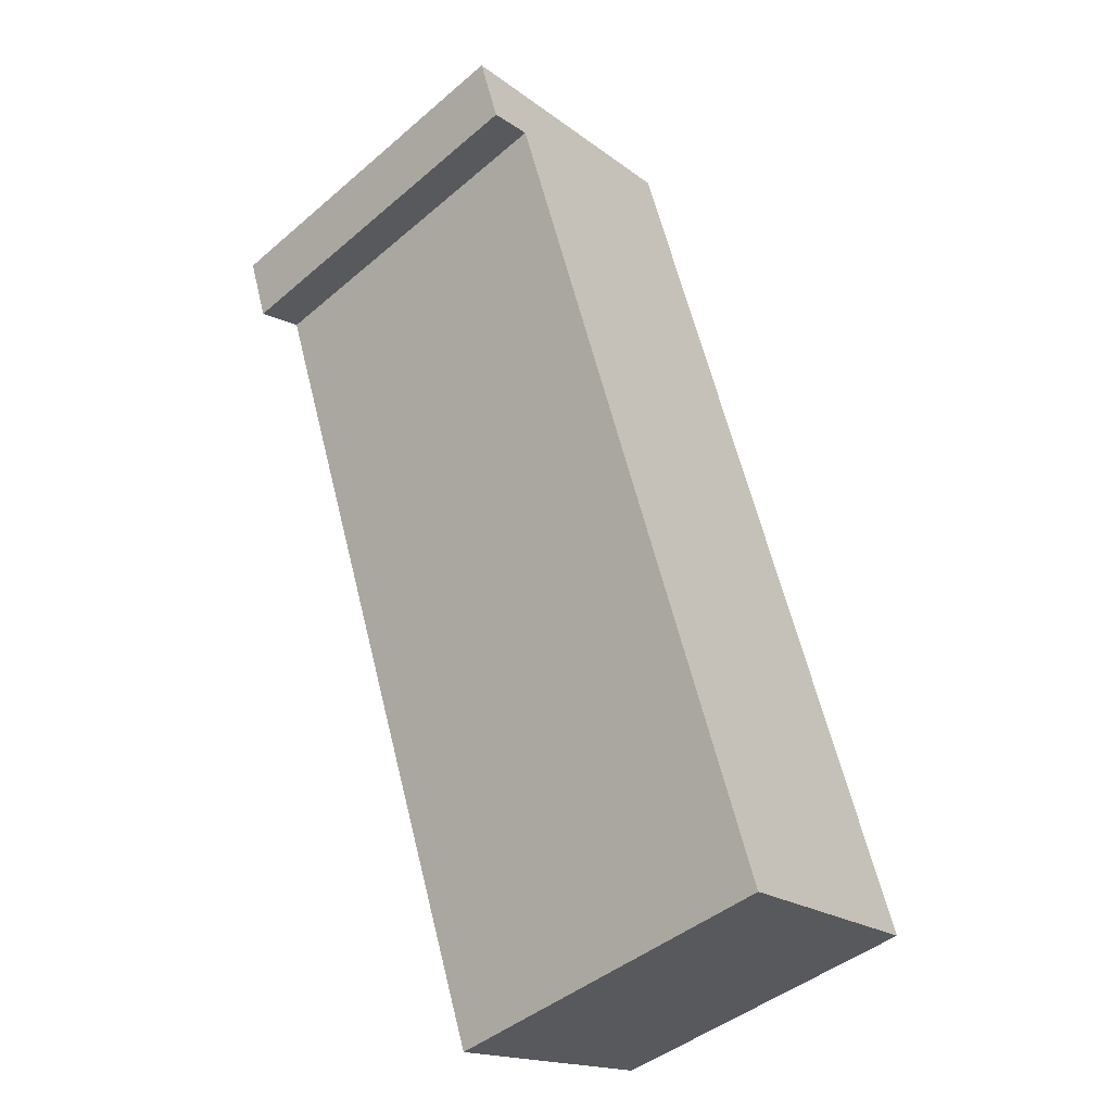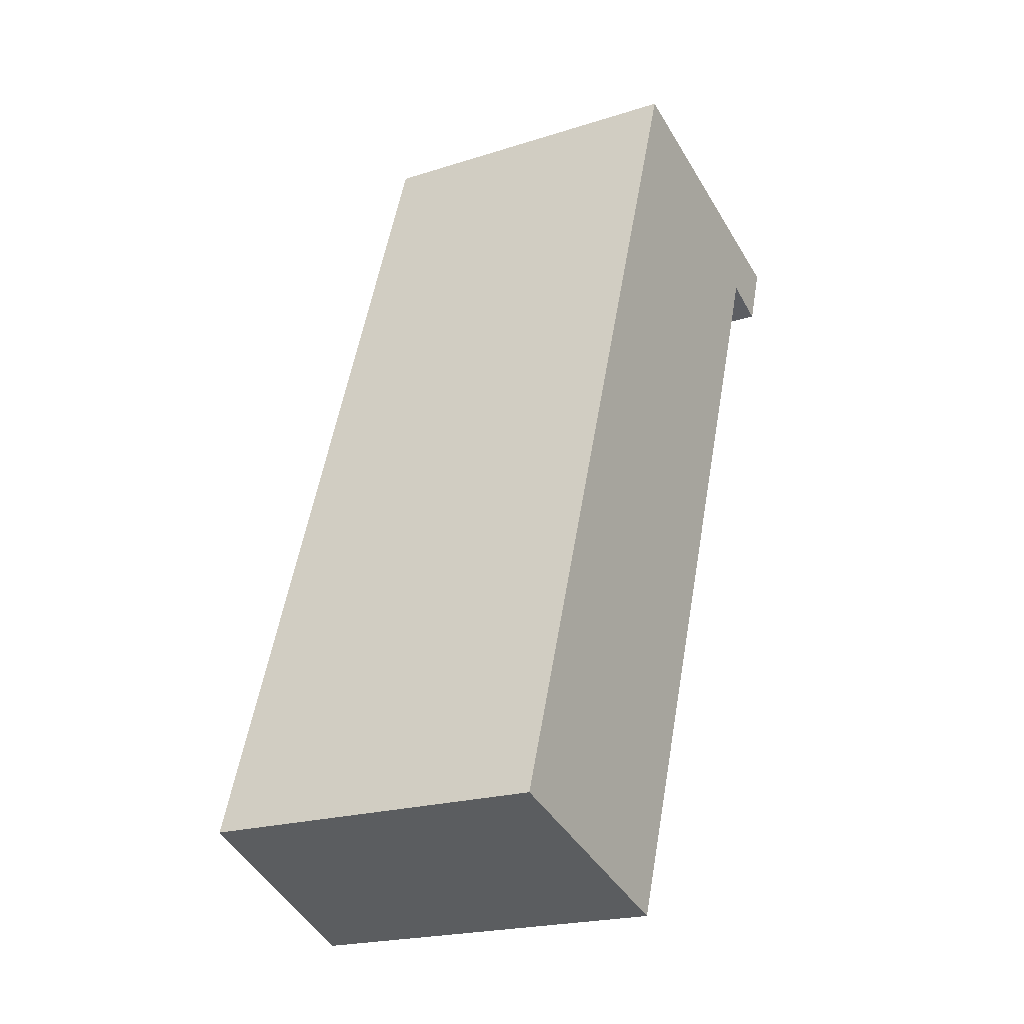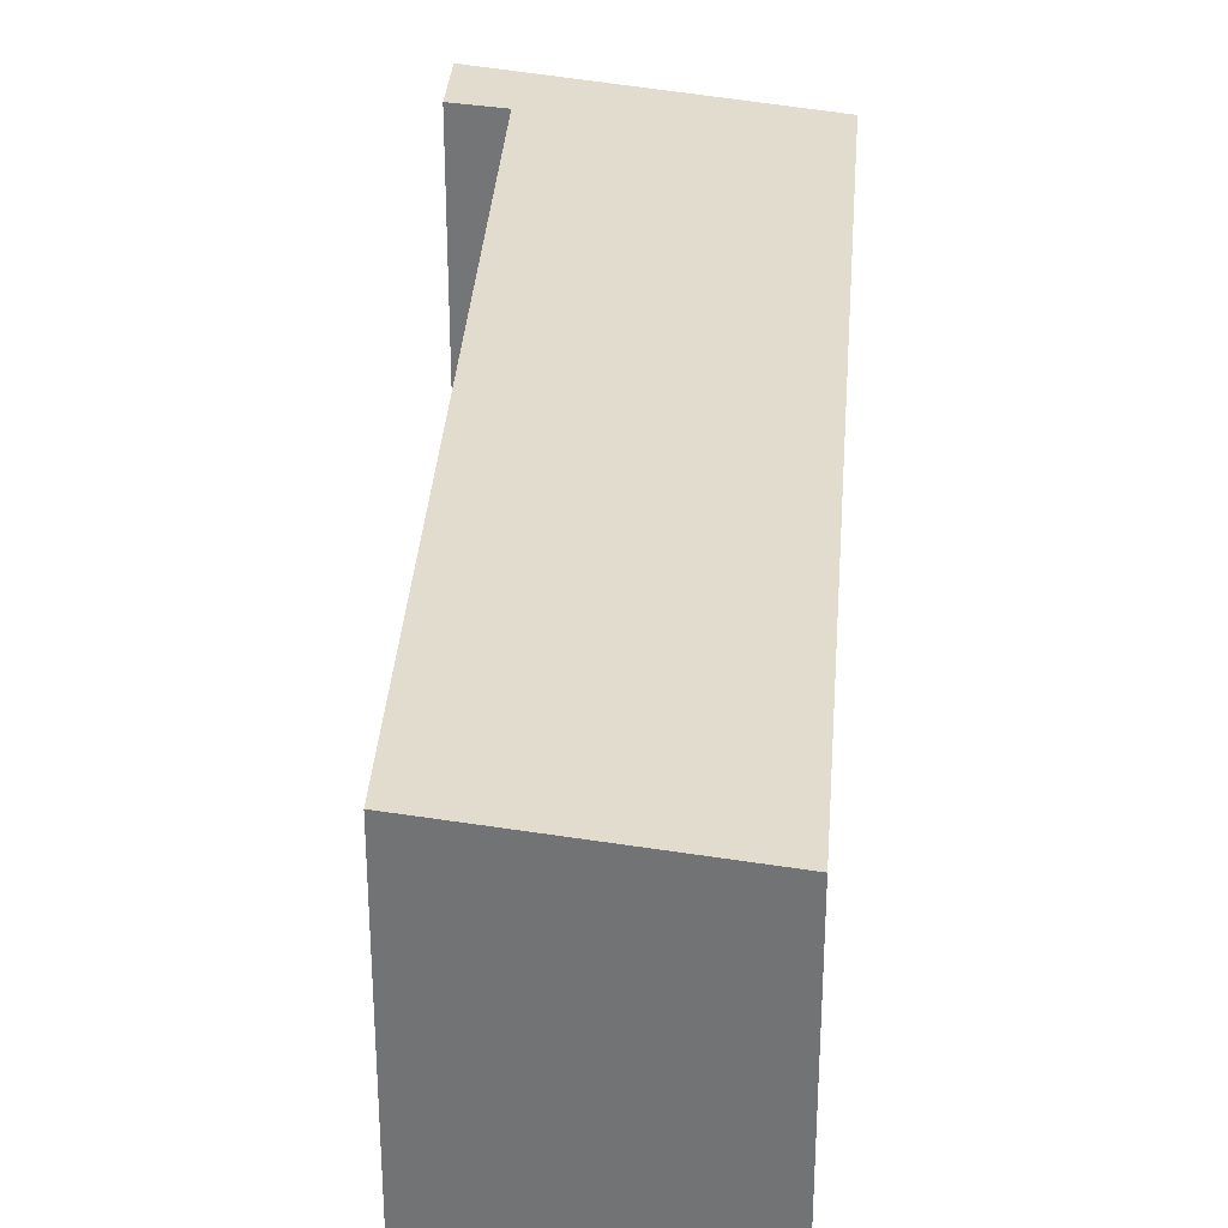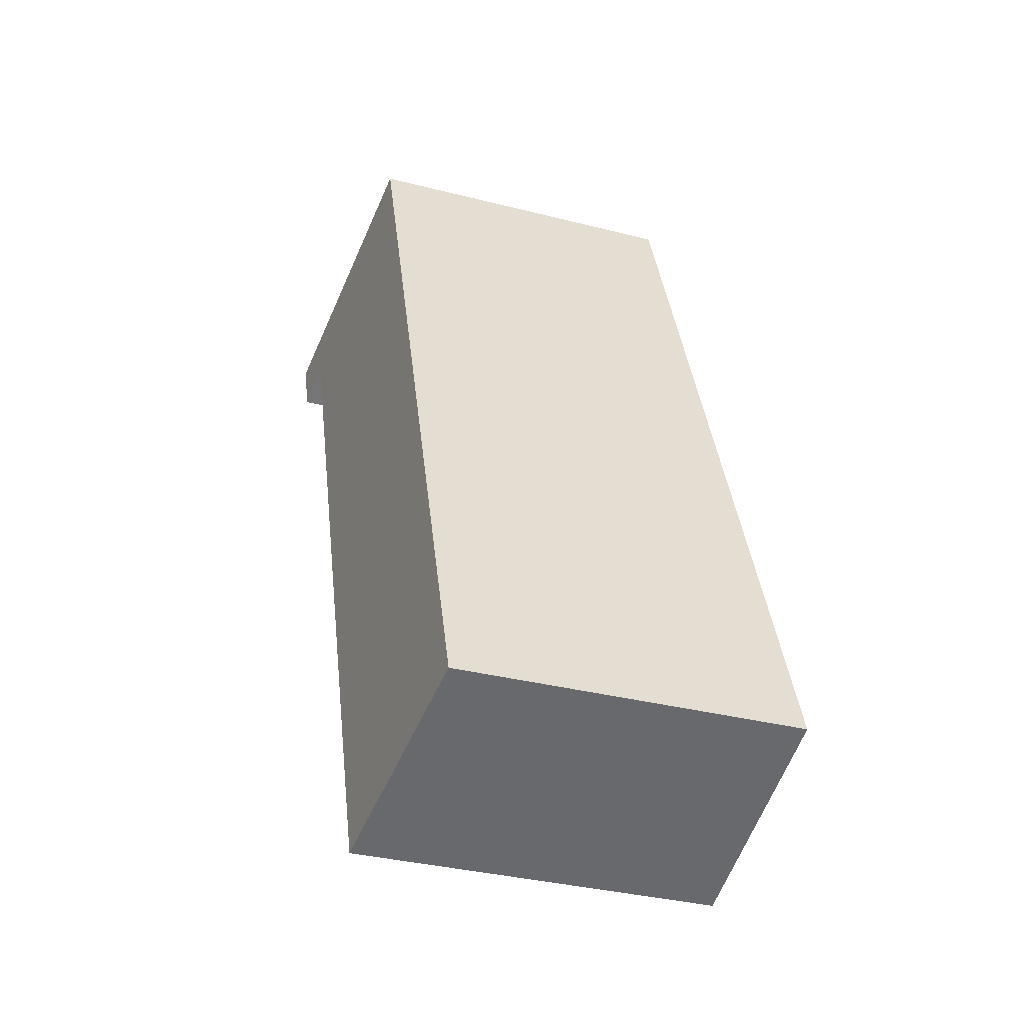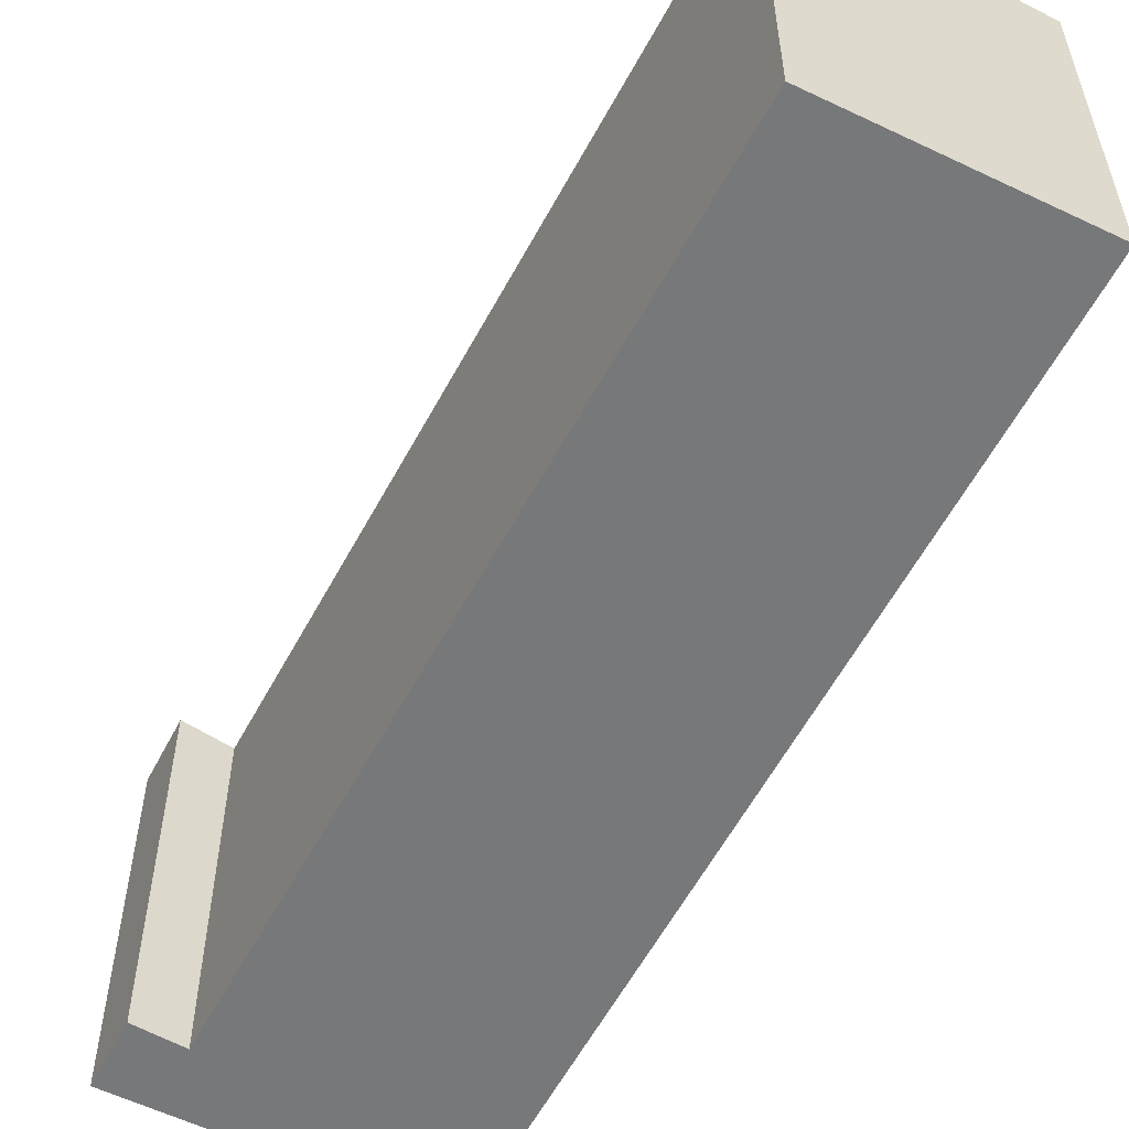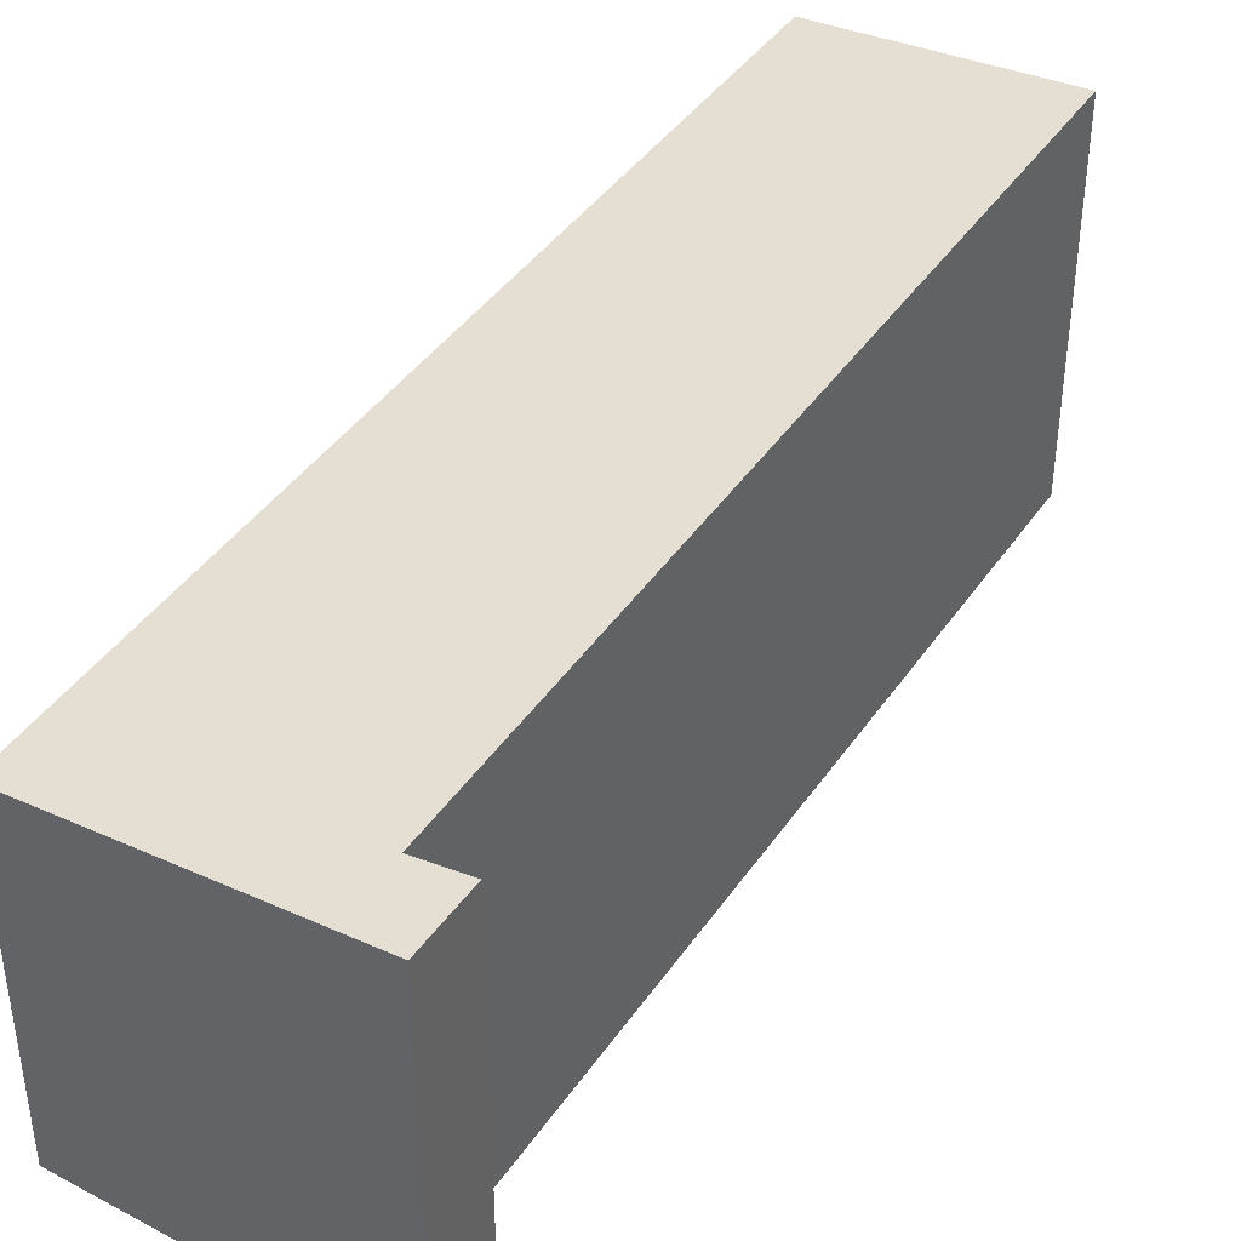
<metadata>
{"format":"obj","ext":"obj","renderer":"f3d","projection":"perspective","resolution":1024,"background":"white","views":[{"elev":-43.4,"azim":135.2,"up":"+Z"},{"elev":-20.9,"azim":-60.1,"up":"+Z"},{"elev":33.4,"azim":-156.6,"up":"+Y"},{"elev":-35.3,"azim":-108.6,"up":"+Z"},{"elev":-57.3,"azim":171.7,"up":"+Y"},{"elev":42.5,"azim":51.2,"up":"+Y"}]}
</metadata>
<code>
v  0 3.577 2.19e-16
v  5.4 3.832 7.606
v  2.4 3.831 -0.783
v  3.134 3.567 9.084
v  6.111 3.883 8.082
v  5.88 3.884 7.41
v  5.88 -4.537e-16 7.41
v  6.111 -4.949e-16 8.082
v  5.4 -4.657e-16 7.606
v  2.4 4.794e-17 -0.783
v  0 0 0
v  3.134 -5.562e-16 9.084
g defaultobject
f 1 2 3
f 2 1 4
f 2 4 5
f 5 6 2
f 5 7 6
f 7 5 8
f 9 3 2
f 3 9 10
f 7 2 6
f 2 7 9
f 10 1 3
f 1 10 11
f 11 4 1
f 4 11 12
f 4 8 5
f 8 4 12
f 11 10 12
f 9 12 10
f 8 12 9
f 7 8 9

</code>
